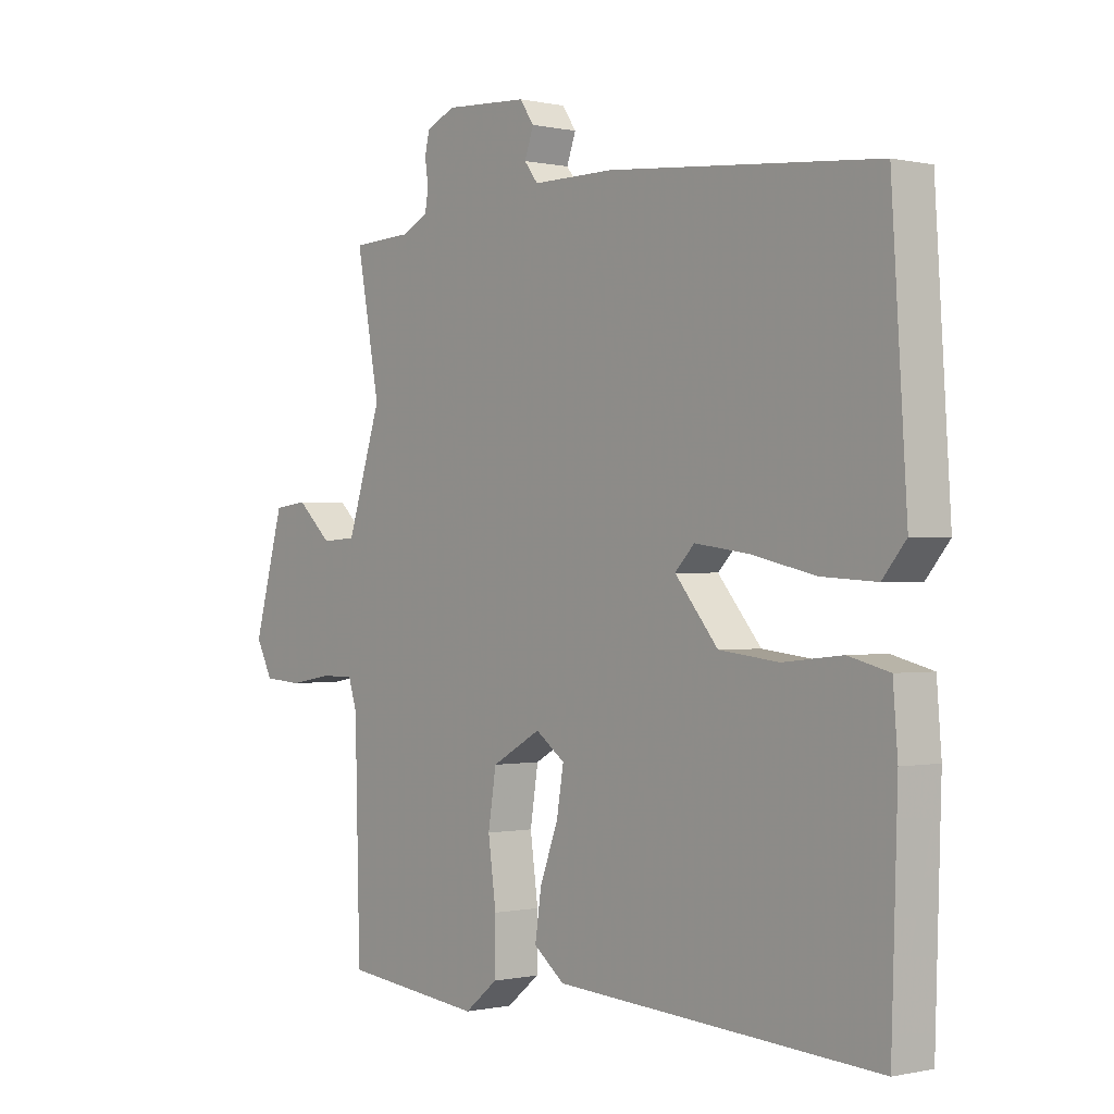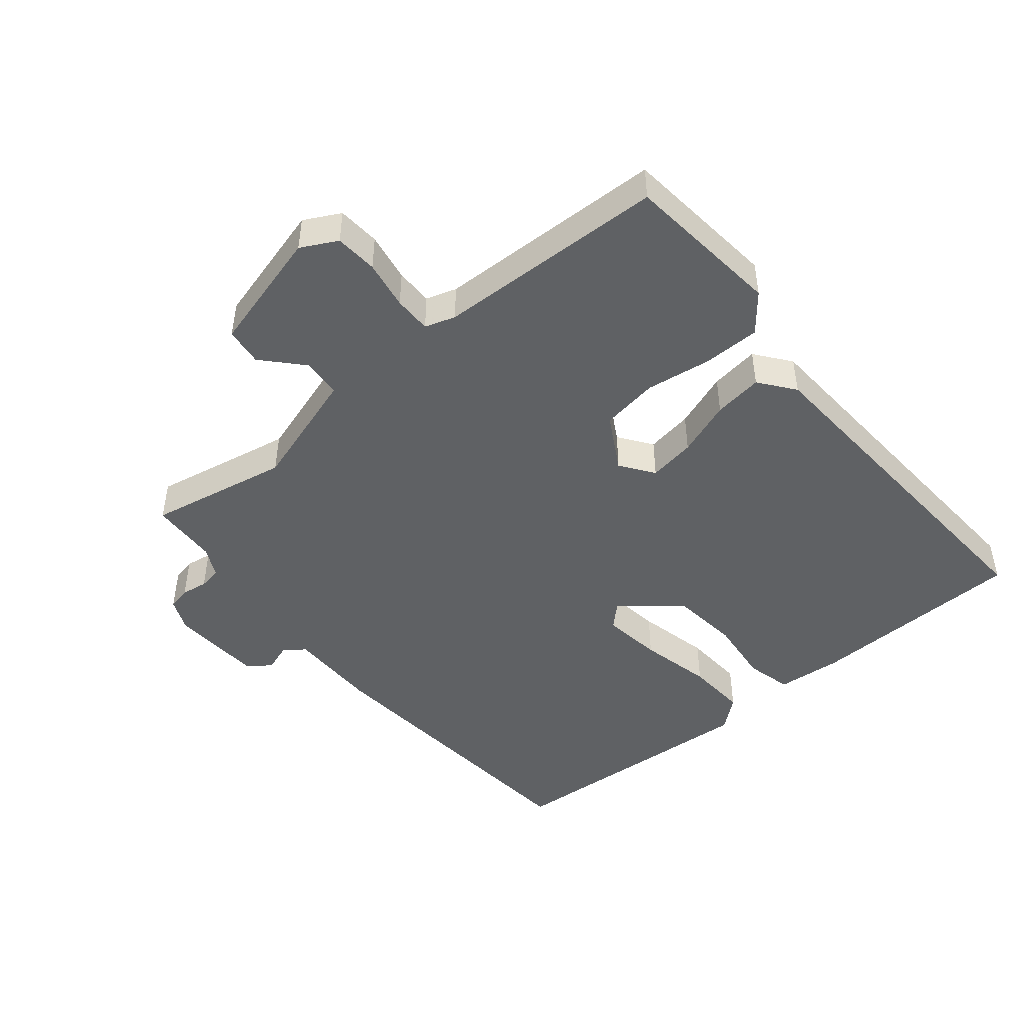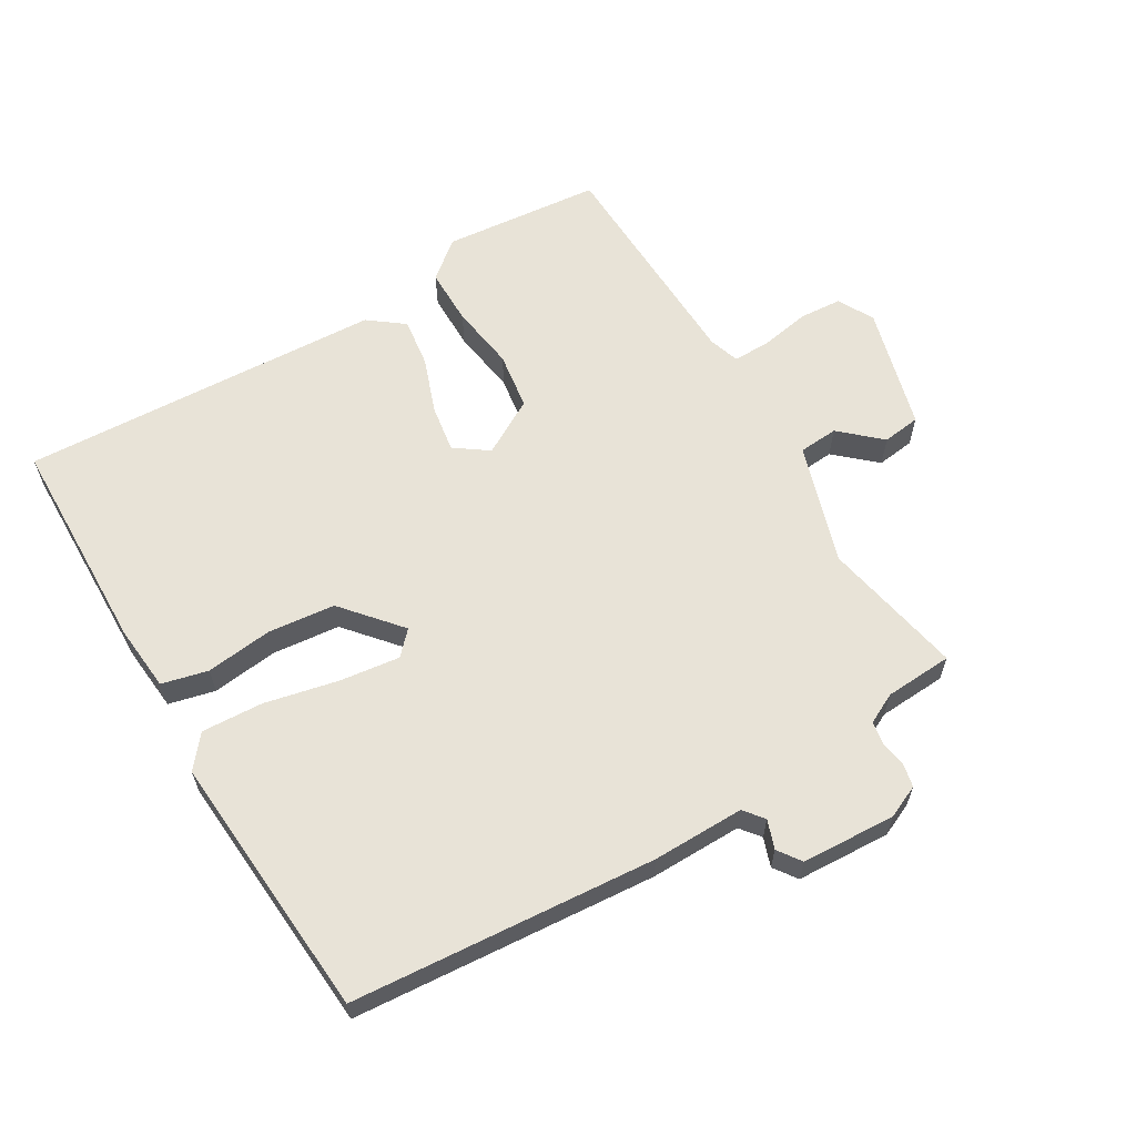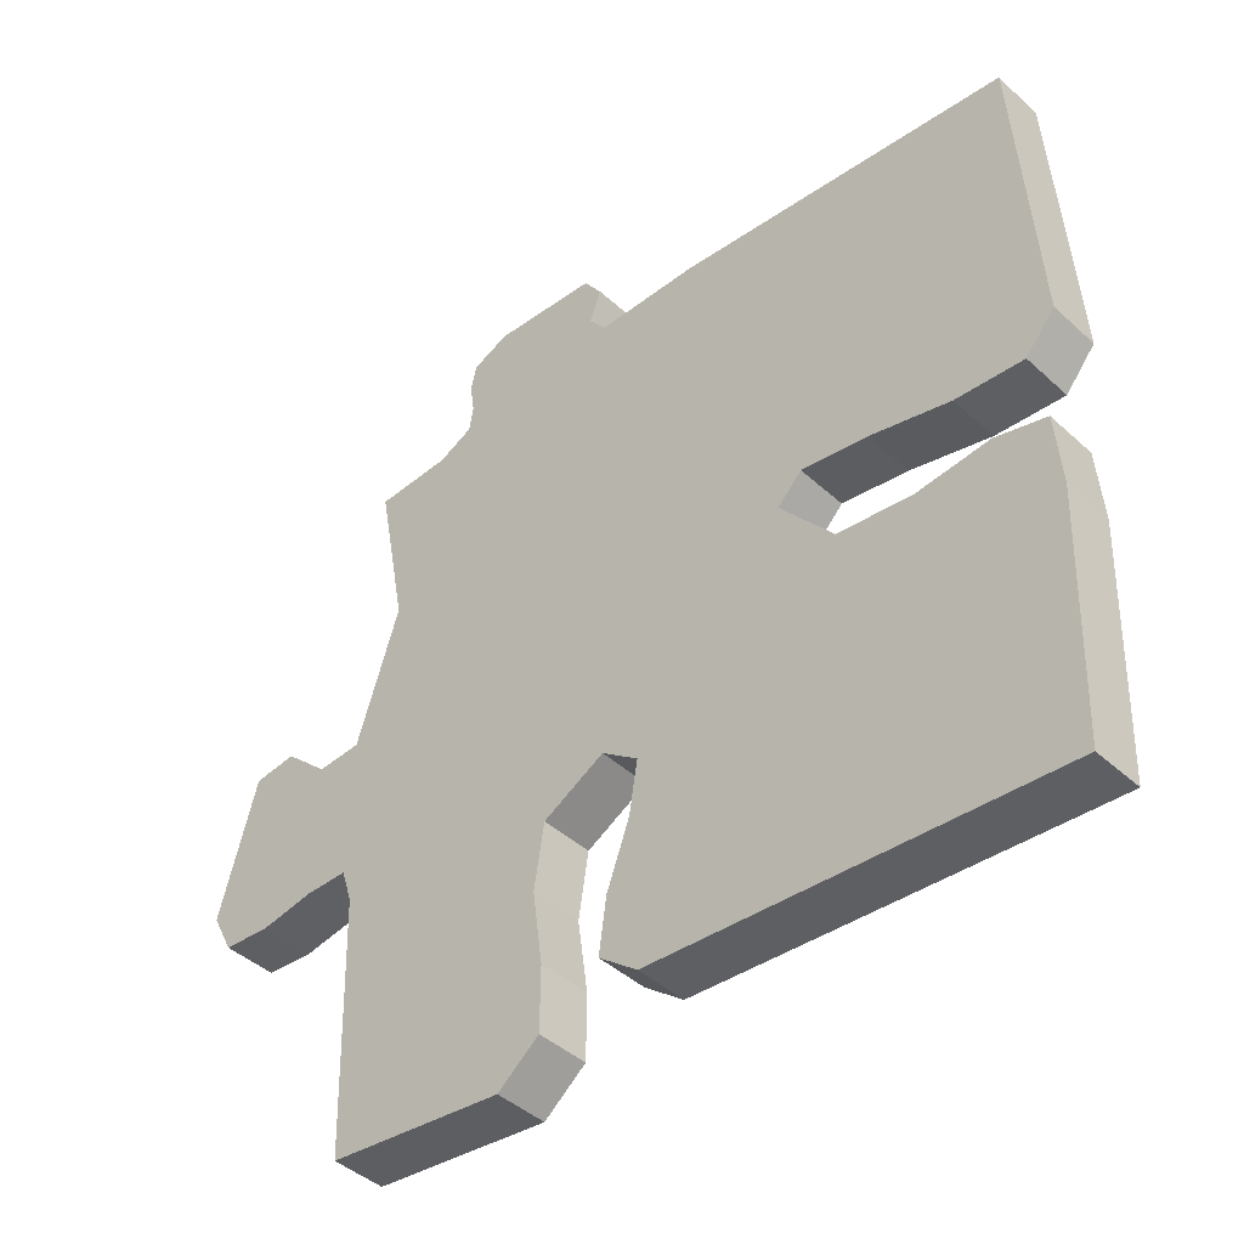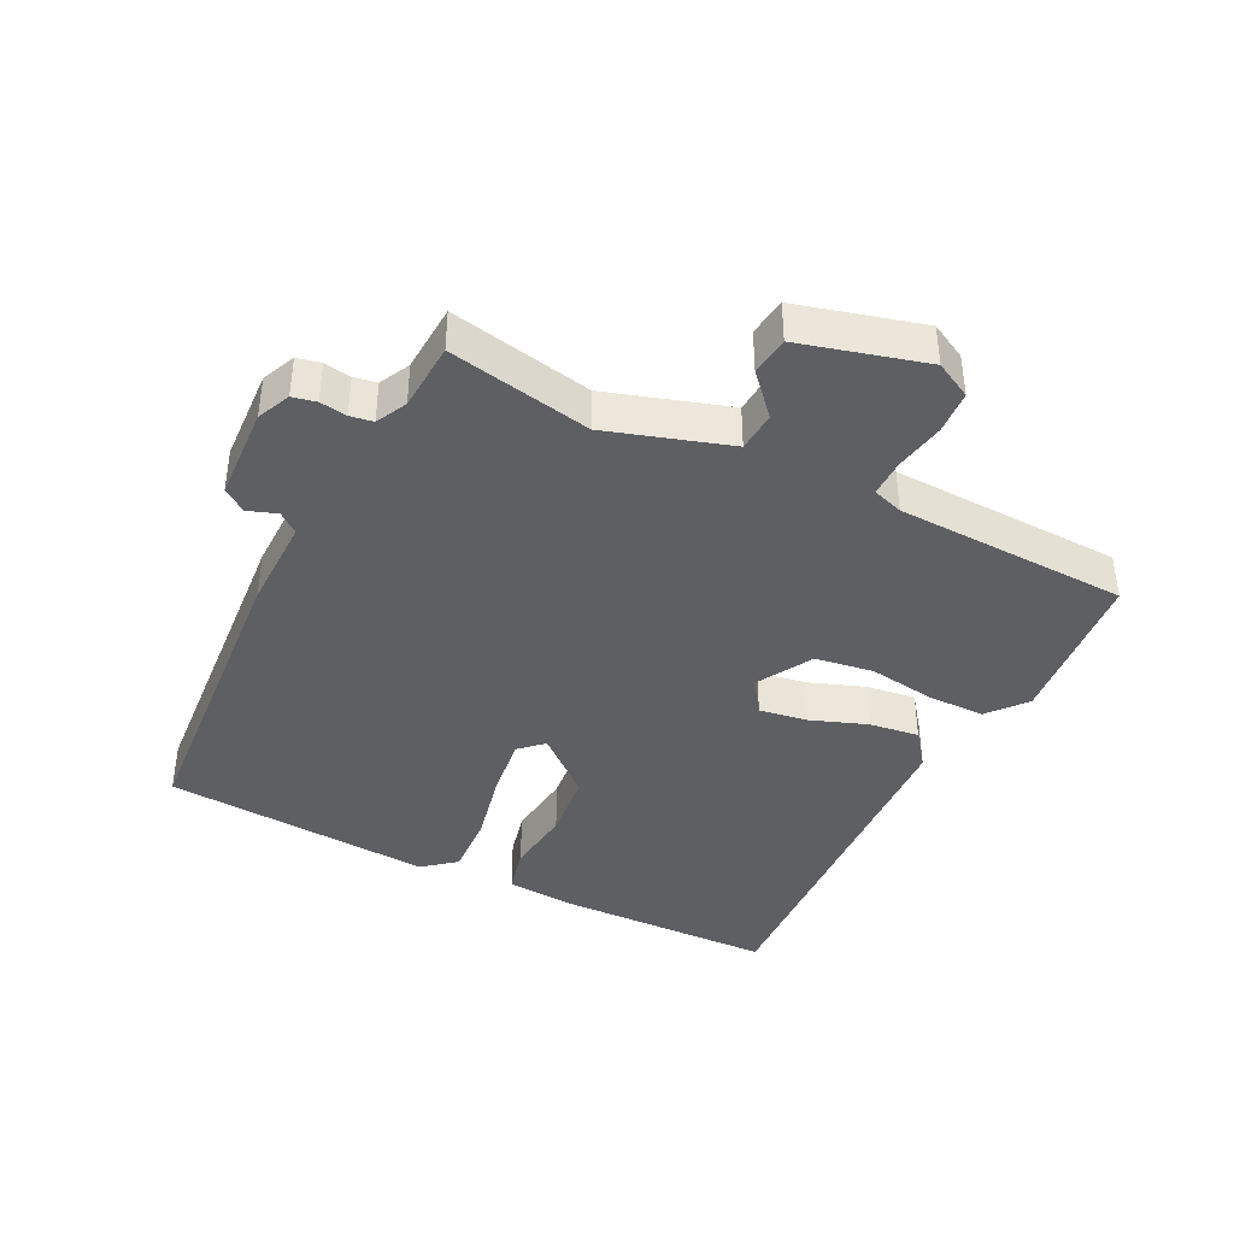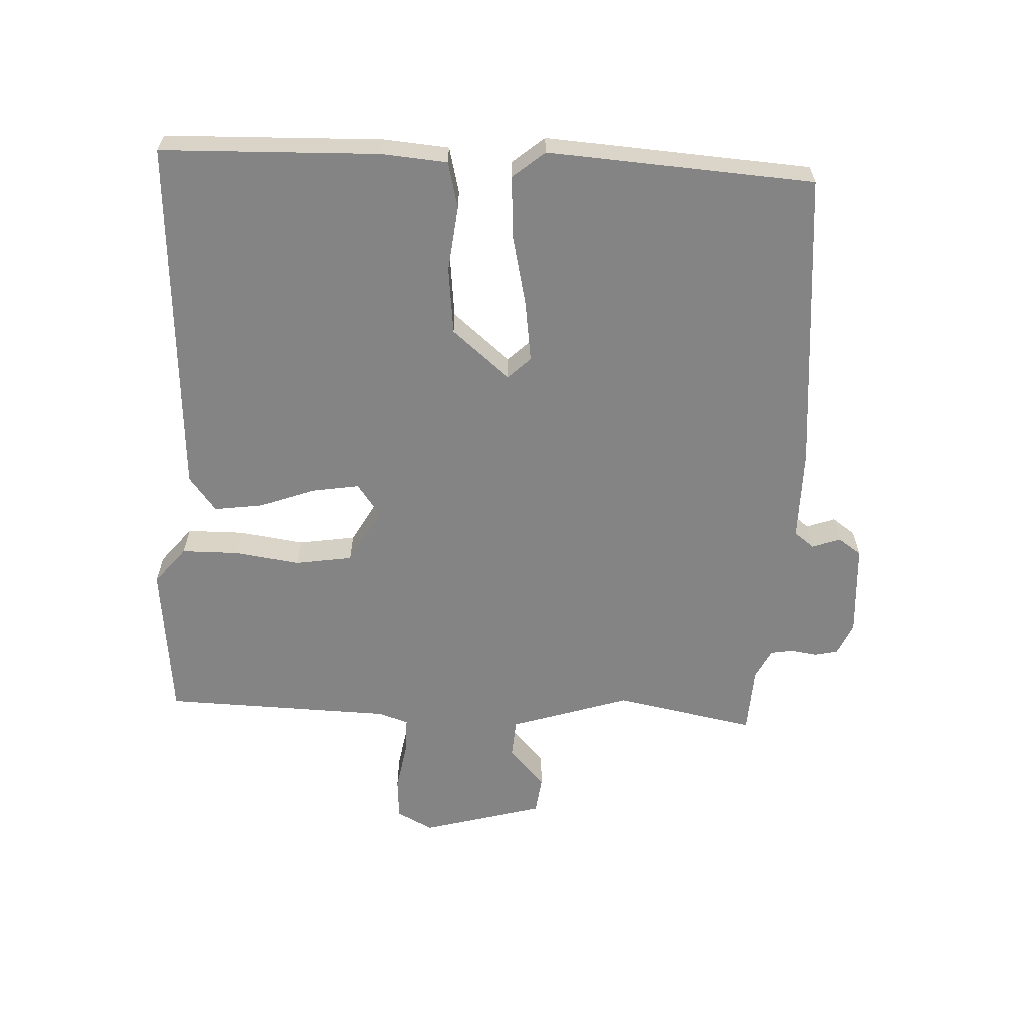
<metadata>
{"format":"obj","ext":"obj","renderer":"f3d","projection":"perspective","resolution":1024,"background":"white","views":[{"elev":-0.3,"azim":-129.5,"up":"+Z"},{"elev":-46.5,"azim":129.3,"up":"+Y"},{"elev":61.9,"azim":-31.3,"up":"+Y"},{"elev":-42.8,"azim":-137.3,"up":"+Z"},{"elev":-40.4,"azim":62.9,"up":"+Y"},{"elev":-61.5,"azim":-92.9,"up":"+Y"}]}
</metadata>
<code>
v 0.5 0.07 -0.5
v 0.255 0.07 -0.526
v 0.197 0.07 -0.479
v 0.196 0.07 -0.391
v 0.21 0.07 -0.289
v 0.196 0.07 -0.2
v 0.11 0.07 -0.152
v 0.059 0.07 -0.189
v 0.071 0.07 -0.262
v 0.103 0.07 -0.348
v 0.114 0.07 -0.424
v 0.06 0.07 -0.466
v -0.5 0.07 -0.5
v -0.511 0.07 -0.162
v -0.503 0.07 -0.061
v -0.432 0.07 -0.043
v -0.329 0.07 -0.054
v -0.225 0.07 -0.042
v -0.15 0.07 0.048
v -0.184 0.07 0.083
v -0.277 0.07 0.07
v -0.39 0.07 0.044
v -0.485 0.07 0.038
v -0.526 0.07 0.087
v -0.5 0.07 0.5
v -0.031 0.07 0.542
v 0.111 0.07 0.542
v 0.135 0.07 0.573
v 0.119 0.07 0.617
v 0.144 0.07 0.653
v 0.289 0.07 0.662
v 0.34 0.07 0.64
v 0.348 0.07 0.604
v 0.342 0.07 0.563
v 0.348 0.07 0.528
v 0.395 0.07 0.505
v 0.5 0.07 0.5
v 0.459 0.07 0.281
v 0.519 0.07 0.096
v 0.58 0.07 0.092
v 0.641 0.07 0.148
v 0.7 0.07 0.141
v 0.753 0.07 -0.049
v 0.724 0.07 -0.105
v 0.658 0.07 -0.11
v 0.582 0.07 -0.097
v 0.524 0.07 -0.097
v 0.509 0.07 -0.144
v 0.5 0 -0.5
v 0.255 0 -0.526
v 0.197 0 -0.479
v 0.196 0 -0.391
v 0.21 0 -0.289
v 0.196 0 -0.2
v 0.11 0 -0.152
v 0.059 0 -0.189
v 0.071 0 -0.262
v 0.103 0 -0.348
v 0.114 0 -0.424
v 0.06 0 -0.466
v -0.5 0 -0.5
v -0.511 0 -0.162
v -0.503 0 -0.061
v -0.432 0 -0.043
v -0.329 0 -0.054
v -0.225 0 -0.042
v -0.15 0 0.048
v -0.184 0 0.083
v -0.277 0 0.07
v -0.39 0 0.044
v -0.485 0 0.038
v -0.526 0 0.087
v -0.5 0 0.5
v -0.031 0 0.542
v 0.111 0 0.542
v 0.135 0 0.573
v 0.119 0 0.617
v 0.144 0 0.653
v 0.289 0 0.662
v 0.34 0 0.64
v 0.348 0 0.604
v 0.342 0 0.563
v 0.348 0 0.528
v 0.395 0 0.505
v 0.5 0 0.5
v 0.459 0 0.281
v 0.519 0 0.096
v 0.58 0 0.092
v 0.641 0 0.148
v 0.7 0 0.141
v 0.753 0 -0.049
v 0.724 0 -0.105
v 0.658 0 -0.11
v 0.582 0 -0.097
v 0.524 0 -0.097
v 0.509 0 -0.144
f 44 45 46
f 43 44 46
f 42 43 46
f 41 42 46
f 40 41 46
f 39 40 46 47
f 38 39 47 48
f 36 37 38
f 3 4 5
f 2 3 5
f 1 2 5
f 48 1 5
f 38 48 5
f 36 38 5
f 35 36 5
f 32 33 34
f 31 32 34
f 30 31 34
f 29 30 34
f 28 29 34
f 35 5 6
f 34 35 6
f 28 34 6
f 27 28 6
f 25 26 27
f 24 25 27
f 23 24 27
f 22 23 27
f 21 22 27
f 15 16 17
f 14 15 17
f 13 14 17
f 12 13 17
f 11 12 17
f 10 11 17
f 9 10 17
f 8 9 17 18
f 7 8 18 19
f 7 19 20
f 6 7 20
f 27 6 20
f 20 21 27
f 94 93 92
f 94 92 91
f 94 91 90
f 94 90 89
f 94 89 88
f 95 94 88 87
f 96 95 87 86
f 86 85 84
f 53 52 51
f 53 51 50
f 53 50 49
f 53 49 96
f 53 96 86
f 53 86 84
f 53 84 83
f 82 81 80
f 82 80 79
f 82 79 78
f 82 78 77
f 82 77 76
f 54 53 83
f 54 83 82
f 54 82 76
f 54 76 75
f 75 74 73
f 75 73 72
f 75 72 71
f 75 71 70
f 75 70 69
f 65 64 63
f 65 63 62
f 65 62 61
f 65 61 60
f 65 60 59
f 65 59 58
f 65 58 57
f 66 65 57 56
f 67 66 56 55
f 68 67 55
f 68 55 54
f 68 54 75
f 75 69 68
f 1 49 50 2
f 2 50 51 3
f 3 51 52 4
f 4 52 53 5
f 5 53 54 6
f 6 54 55 7
f 7 55 56 8
f 8 56 57 9
f 9 57 58 10
f 10 58 59 11
f 11 59 60 12
f 12 60 61 13
f 13 61 62 14
f 14 62 63 15
f 15 63 64 16
f 16 64 65 17
f 17 65 66 18
f 18 66 67 19
f 19 67 68 20
f 20 68 69 21
f 21 69 70 22
f 22 70 71 23
f 23 71 72 24
f 24 72 73 25
f 25 73 74 26
f 26 74 75 27
f 27 75 76 28
f 28 76 77 29
f 29 77 78 30
f 30 78 79 31
f 31 79 80 32
f 32 80 81 33
f 33 81 82 34
f 34 82 83 35
f 35 83 84 36
f 36 84 85 37
f 37 85 86 38
f 38 86 87 39
f 39 87 88 40
f 40 88 89 41
f 41 89 90 42
f 42 90 91 43
f 43 91 92 44
f 44 92 93 45
f 45 93 94 46
f 46 94 95 47
f 47 95 96 48
f 48 96 49 1

</code>
